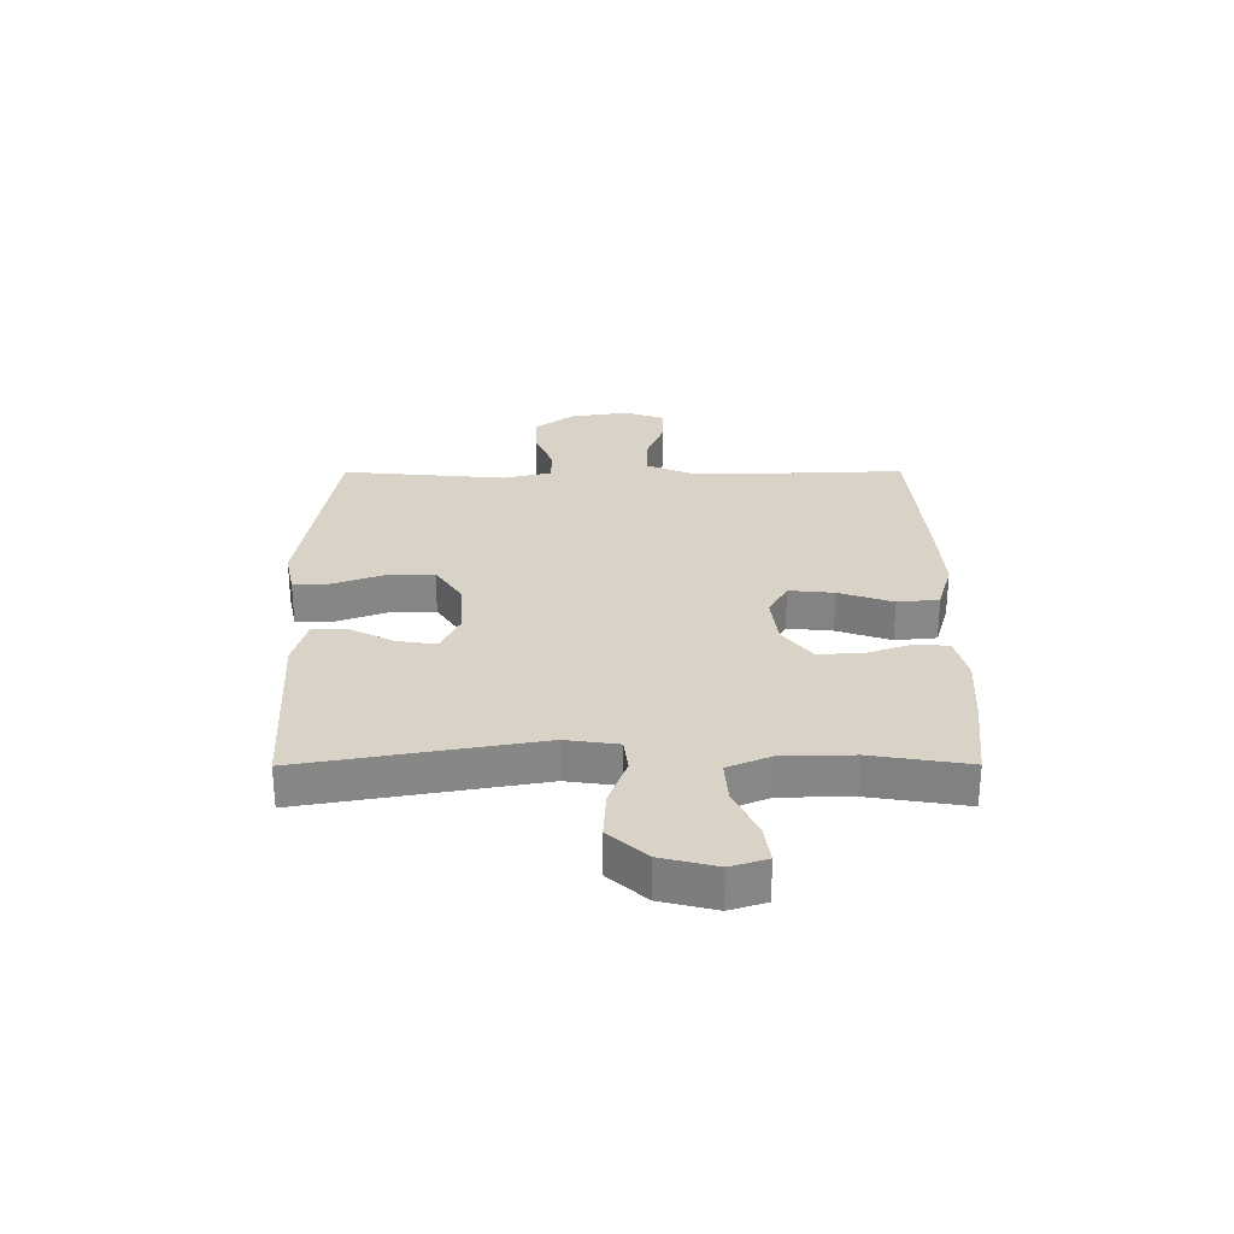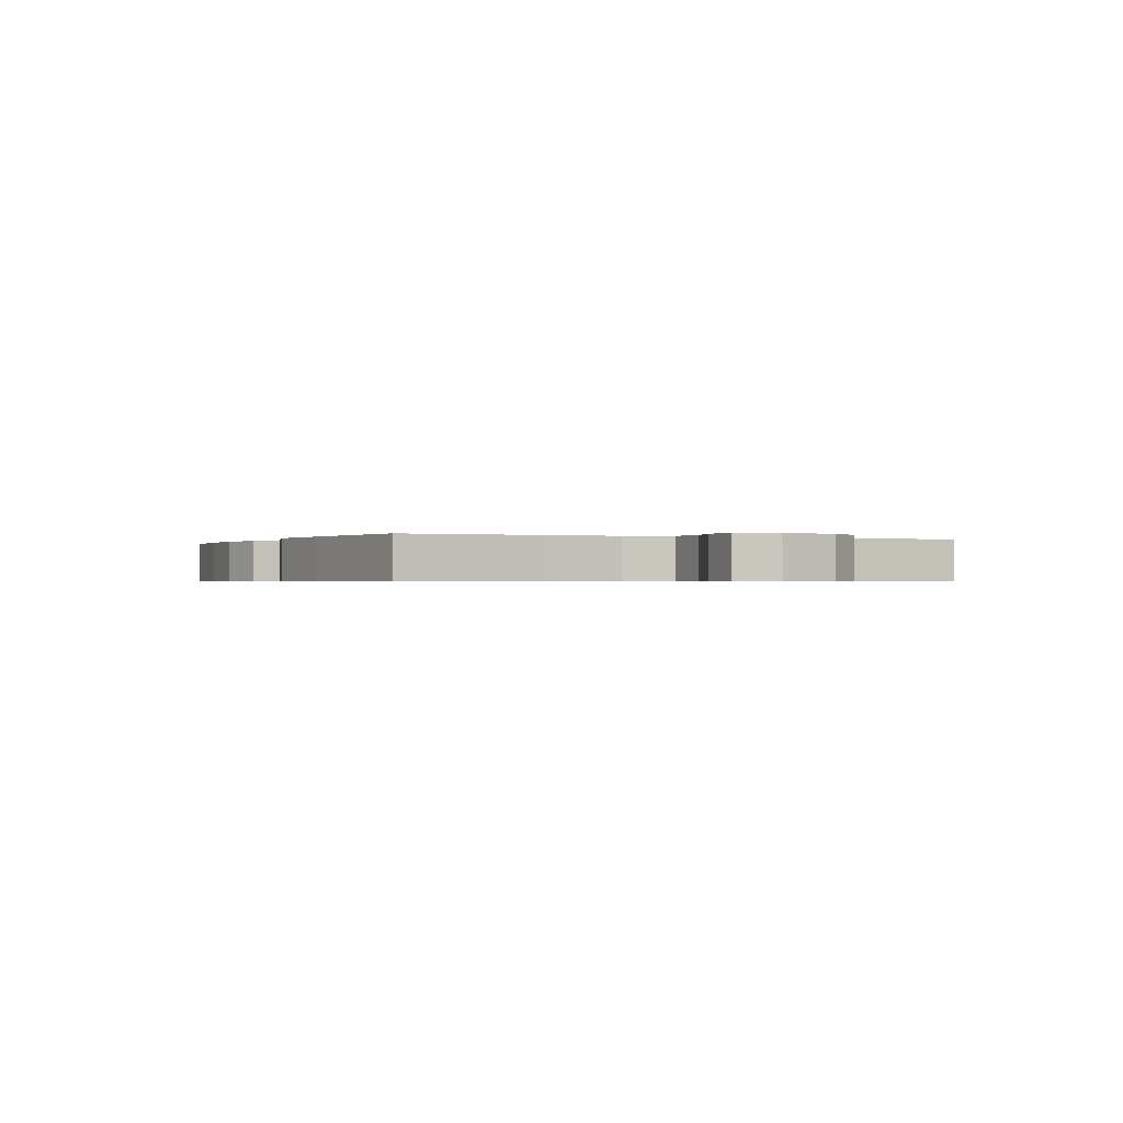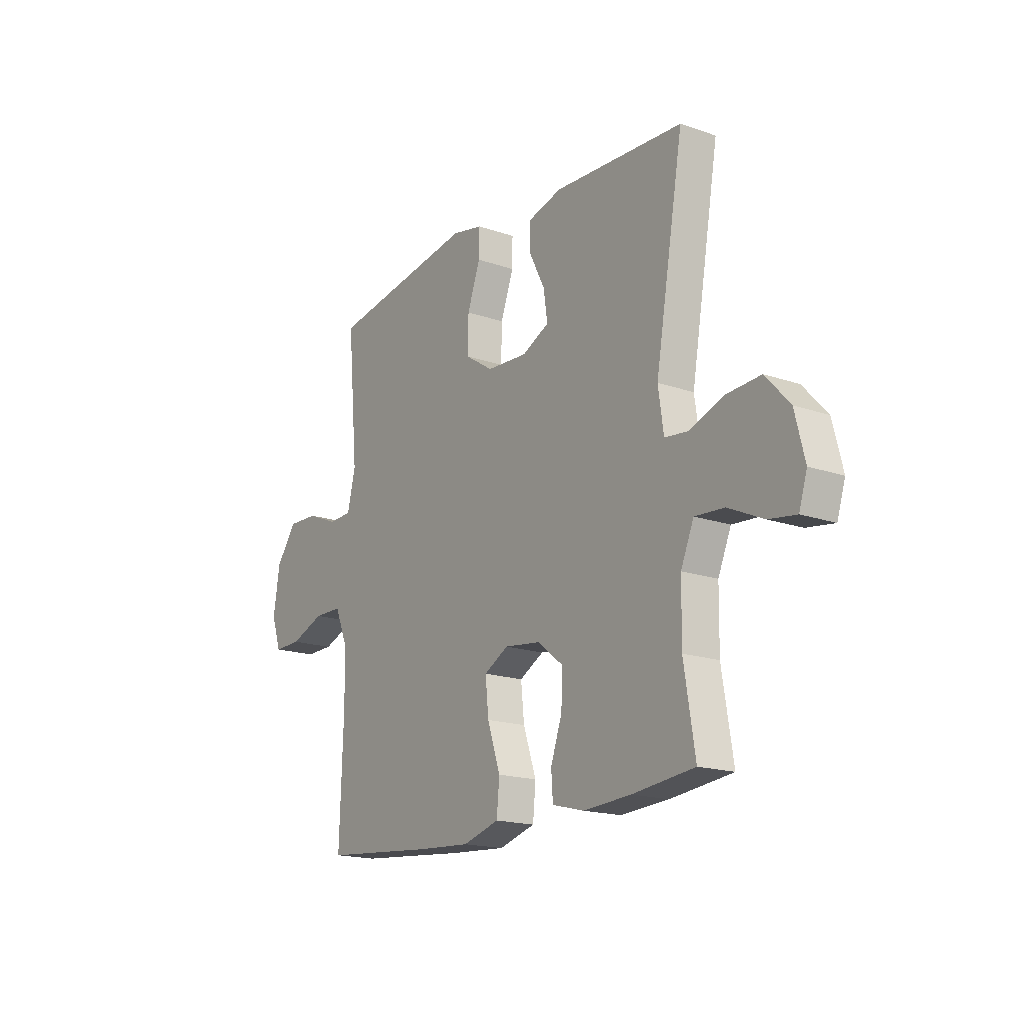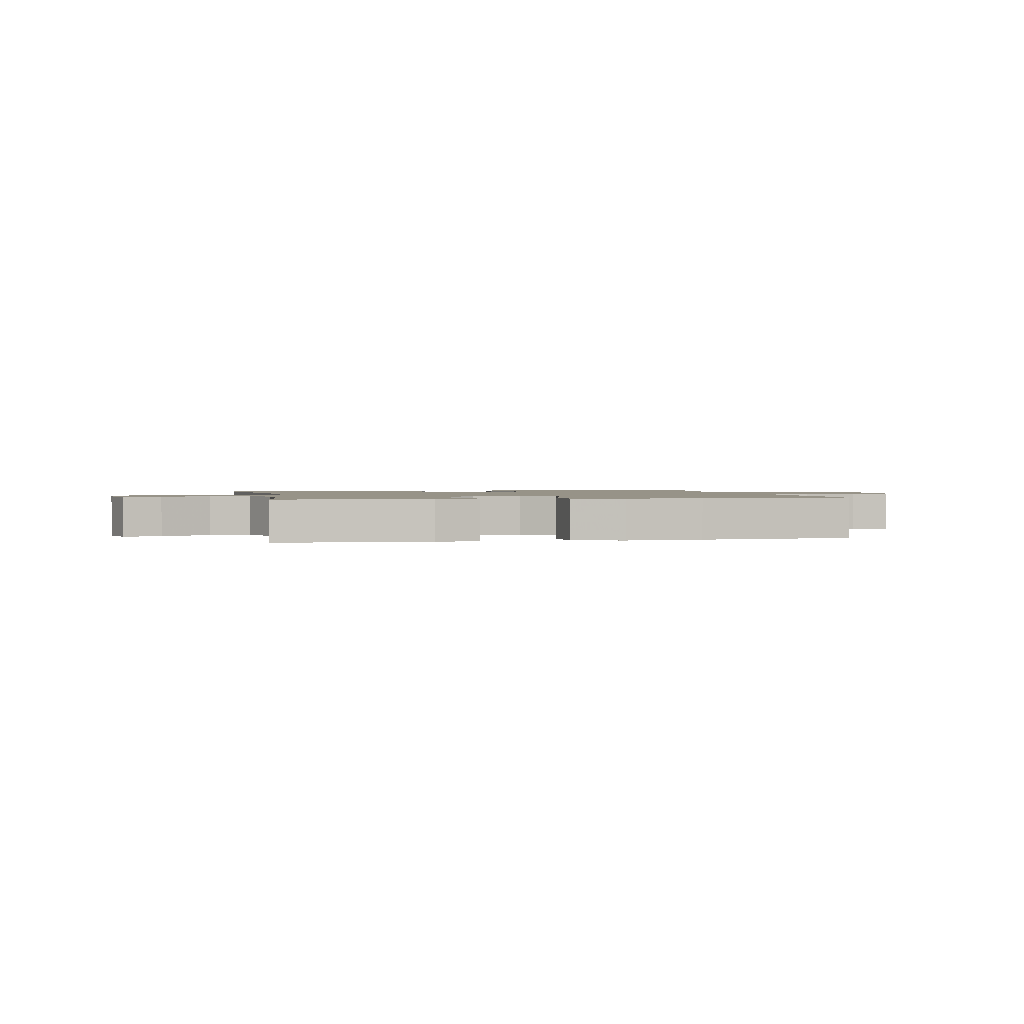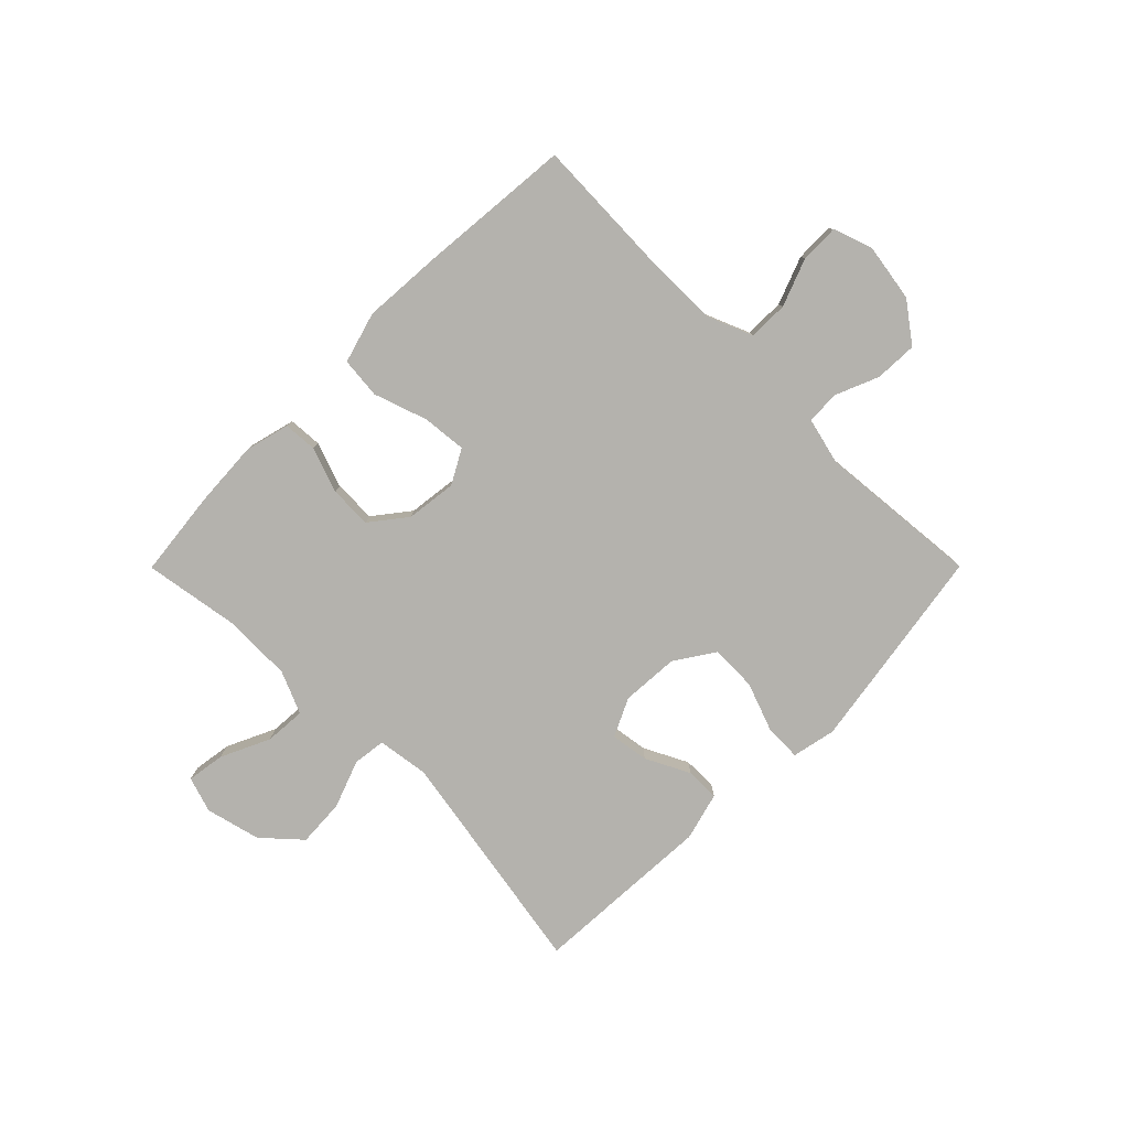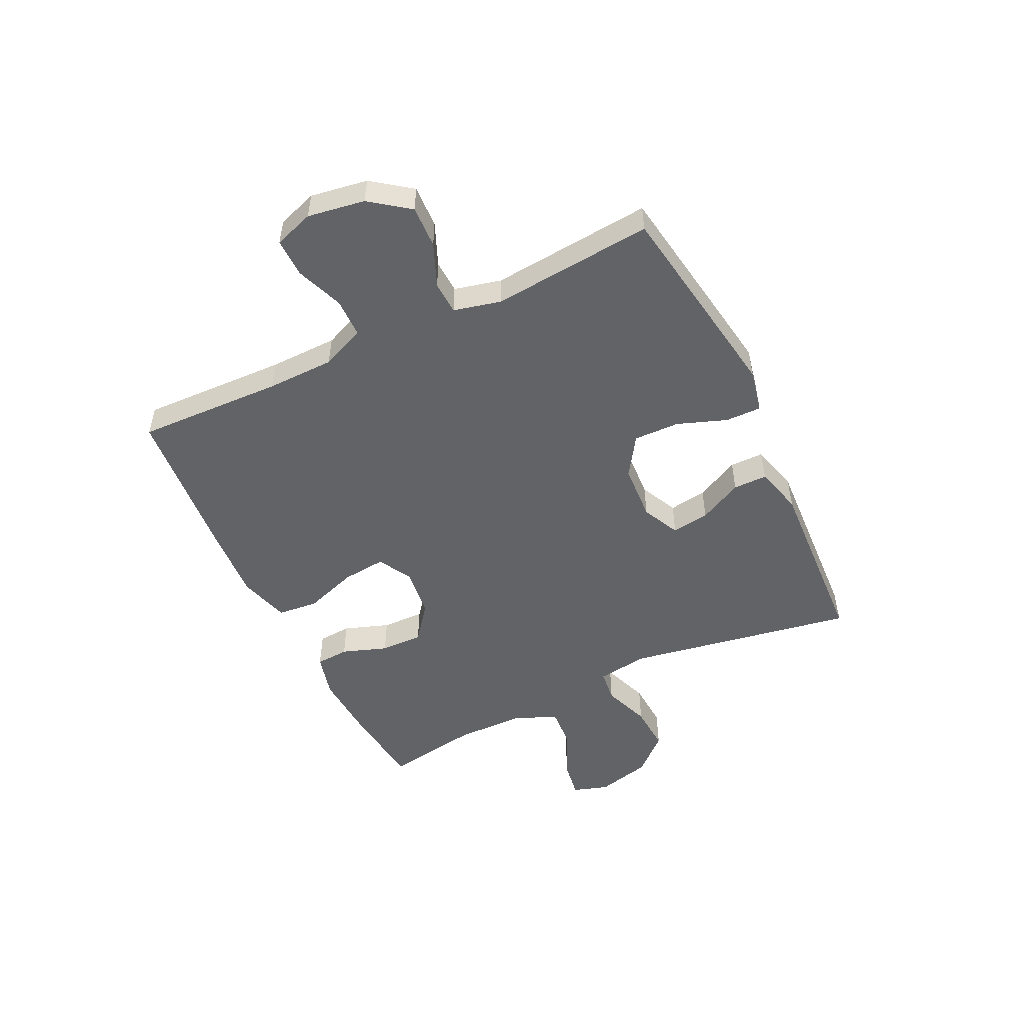
<metadata>
{"format":"obj","ext":"obj","renderer":"f3d","projection":"perspective","resolution":1024,"background":"white","views":[{"elev":28.1,"azim":89.8,"up":"+Y"},{"elev":-0.5,"azim":-116.1,"up":"+Y"},{"elev":-17.5,"azim":55.6,"up":"+Z"},{"elev":1.4,"azim":168.3,"up":"+Y"},{"elev":-79.6,"azim":-134.9,"up":"+Y"},{"elev":-50.9,"azim":-64.3,"up":"+Y"}]}
</metadata>
<code>
v 0.5 0.07 0.5
v 0.43 0.07 0.096
v 0.443 0.07 0.005
v 0.501 0.07 -0.002
v 0.585 0.07 0.029
v 0.669 0.07 0.034
v 0.728 0.07 -0.031
v 0.752 0.07 -0.127
v 0.732 0.07 -0.19
v 0.665 0.07 -0.18
v 0.579 0.07 -0.14
v 0.507 0.07 -0.135
v 0.475 0.07 -0.21
v 0.473 0.07 -0.332
v 0.5 0.07 -0.5
v 0.348 0.07 -0.517
v 0.23 0.07 -0.524
v 0.152 0.07 -0.504
v 0.148 0.07 -0.445
v 0.176 0.07 -0.365
v 0.178 0.07 -0.29
v 0.115 0.07 -0.241
v 0.026 0.07 -0.23
v -0.034 0.07 -0.263
v -0.026 0.07 -0.341
v 0.006 0.07 -0.435
v -0.001 0.07 -0.507
v -0.091 0.07 -0.533
v -0.227 0.07 -0.524
v -0.5 0.07 -0.5
v -0.491 0.07 -0.242
v -0.493 0.07 -0.122
v -0.525 0.07 -0.045
v -0.595 0.07 -0.044
v -0.679 0.07 -0.076
v -0.747 0.07 -0.077
v -0.771 0.07 -0.007
v -0.755 0.07 0.094
v -0.704 0.07 0.163
v -0.629 0.07 0.16
v -0.552 0.07 0.128
v -0.494 0.07 0.131
v -0.474 0.07 0.214
v -0.5 0.07 0.5
v -0.256 0.07 0.539
v -0.136 0.07 0.558
v -0.059 0.07 0.542
v -0.06 0.07 0.479
v -0.092 0.07 0.391
v -0.094 0.07 0.31
v -0.024 0.07 0.264
v 0.077 0.07 0.258
v 0.144 0.07 0.29
v 0.134 0.07 0.357
v 0.095 0.07 0.434
v 0.095 0.07 0.494
v 0.18 0.07 0.517
v 0.5 0 0.5
v 0.43 0 0.096
v 0.443 0 0.005
v 0.501 0 -0.002
v 0.585 0 0.029
v 0.669 0 0.034
v 0.728 0 -0.031
v 0.752 0 -0.127
v 0.732 0 -0.19
v 0.665 0 -0.18
v 0.579 0 -0.14
v 0.507 0 -0.135
v 0.475 0 -0.21
v 0.473 0 -0.332
v 0.5 0 -0.5
v 0.348 0 -0.517
v 0.23 0 -0.524
v 0.152 0 -0.504
v 0.148 0 -0.445
v 0.176 0 -0.365
v 0.178 0 -0.29
v 0.115 0 -0.241
v 0.026 0 -0.23
v -0.034 0 -0.263
v -0.026 0 -0.341
v 0.006 0 -0.435
v -0.001 0 -0.507
v -0.091 0 -0.533
v -0.227 0 -0.524
v -0.5 0 -0.5
v -0.491 0 -0.242
v -0.493 0 -0.122
v -0.525 0 -0.045
v -0.595 0 -0.044
v -0.679 0 -0.076
v -0.747 0 -0.077
v -0.771 0 -0.007
v -0.755 0 0.094
v -0.704 0 0.163
v -0.629 0 0.16
v -0.552 0 0.128
v -0.494 0 0.131
v -0.474 0 0.214
v -0.5 0 0.5
v -0.256 0 0.539
v -0.136 0 0.558
v -0.059 0 0.542
v -0.06 0 0.479
v -0.092 0 0.391
v -0.094 0 0.31
v -0.024 0 0.264
v 0.077 0 0.258
v 0.144 0 0.29
v 0.134 0 0.357
v 0.095 0 0.434
v 0.095 0 0.494
v 0.18 0 0.517
f 54 55 56 57
f 53 54 57 1
f 46 47 48 49
f 46 49 50
f 43 44 45 46
f 42 43 46 50
f 38 39 40 41
f 38 41 42
f 37 38 42
f 34 35 36 37
f 33 34 37 42
f 32 33 42 50
f 28 29 30 31
f 25 26 27 28
f 24 25 28 31
f 23 24 31 32
f 17 18 19 20
f 17 20 21
f 14 15 16 17
f 13 14 17 21
f 12 13 21 22
f 8 9 10 11
f 8 11 12
f 7 8 12
f 4 5 6 7
f 3 4 7 12
f 53 1 2
f 52 53 2 3
f 23 32 50 51
f 22 23 51 52
f 3 12 22 52
f 114 113 112 111
f 58 114 111 110
f 106 105 104 103
f 107 106 103
f 103 102 101 100
f 107 103 100 99
f 98 97 96 95
f 99 98 95
f 99 95 94
f 94 93 92 91
f 99 94 91 90
f 107 99 90 89
f 88 87 86 85
f 85 84 83 82
f 88 85 82 81
f 89 88 81 80
f 77 76 75 74
f 78 77 74
f 74 73 72 71
f 78 74 71 70
f 79 78 70 69
f 68 67 66 65
f 69 68 65
f 69 65 64
f 64 63 62 61
f 69 64 61 60
f 59 58 110
f 60 59 110 109
f 108 107 89 80
f 109 108 80 79
f 109 79 69 60
f 1 58 59 2
f 2 59 60 3
f 3 60 61 4
f 4 61 62 5
f 5 62 63 6
f 6 63 64 7
f 7 64 65 8
f 8 65 66 9
f 9 66 67 10
f 10 67 68 11
f 11 68 69 12
f 12 69 70 13
f 13 70 71 14
f 14 71 72 15
f 15 72 73 16
f 16 73 74 17
f 17 74 75 18
f 18 75 76 19
f 19 76 77 20
f 20 77 78 21
f 21 78 79 22
f 22 79 80 23
f 23 80 81 24
f 24 81 82 25
f 25 82 83 26
f 26 83 84 27
f 27 84 85 28
f 28 85 86 29
f 29 86 87 30
f 30 87 88 31
f 31 88 89 32
f 32 89 90 33
f 33 90 91 34
f 34 91 92 35
f 35 92 93 36
f 36 93 94 37
f 37 94 95 38
f 38 95 96 39
f 39 96 97 40
f 40 97 98 41
f 41 98 99 42
f 42 99 100 43
f 43 100 101 44
f 44 101 102 45
f 45 102 103 46
f 46 103 104 47
f 47 104 105 48
f 48 105 106 49
f 49 106 107 50
f 50 107 108 51
f 51 108 109 52
f 52 109 110 53
f 53 110 111 54
f 54 111 112 55
f 55 112 113 56
f 56 113 114 57
f 57 114 58 1

</code>
